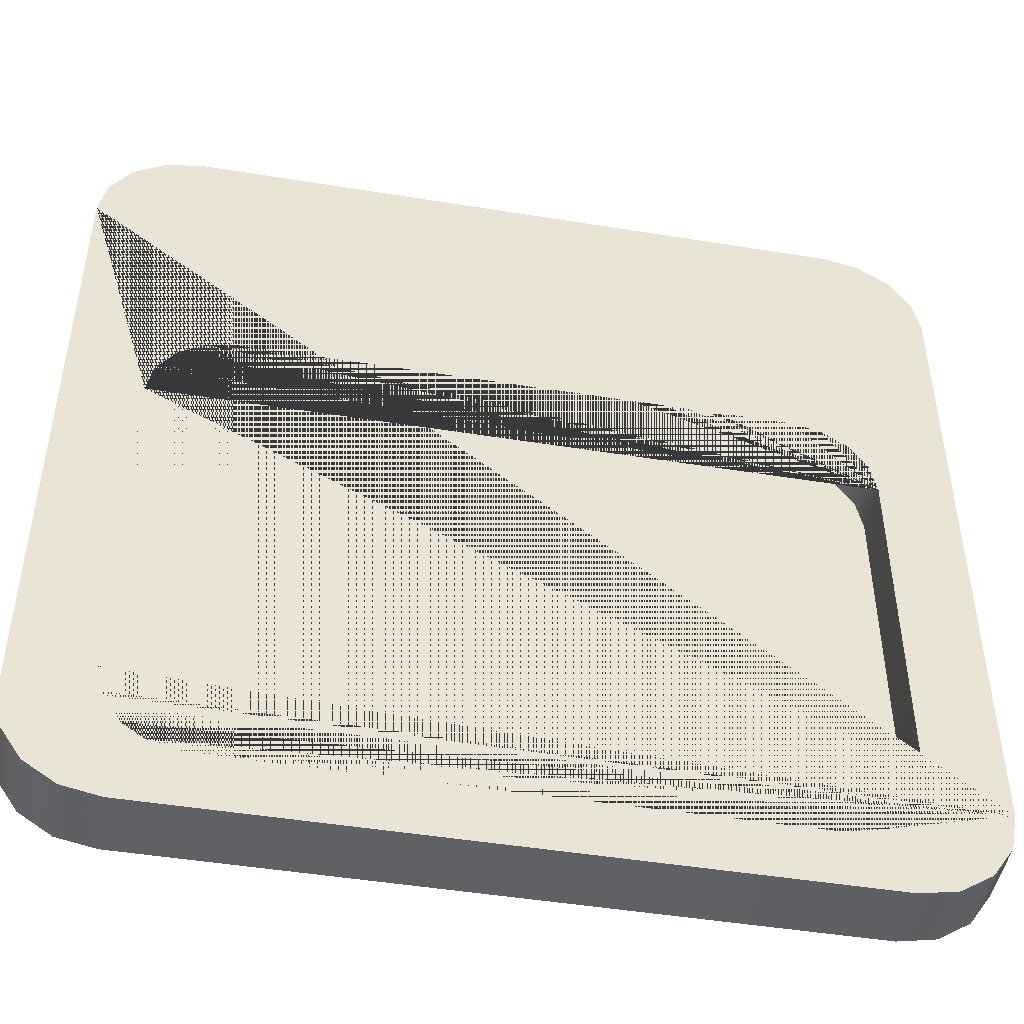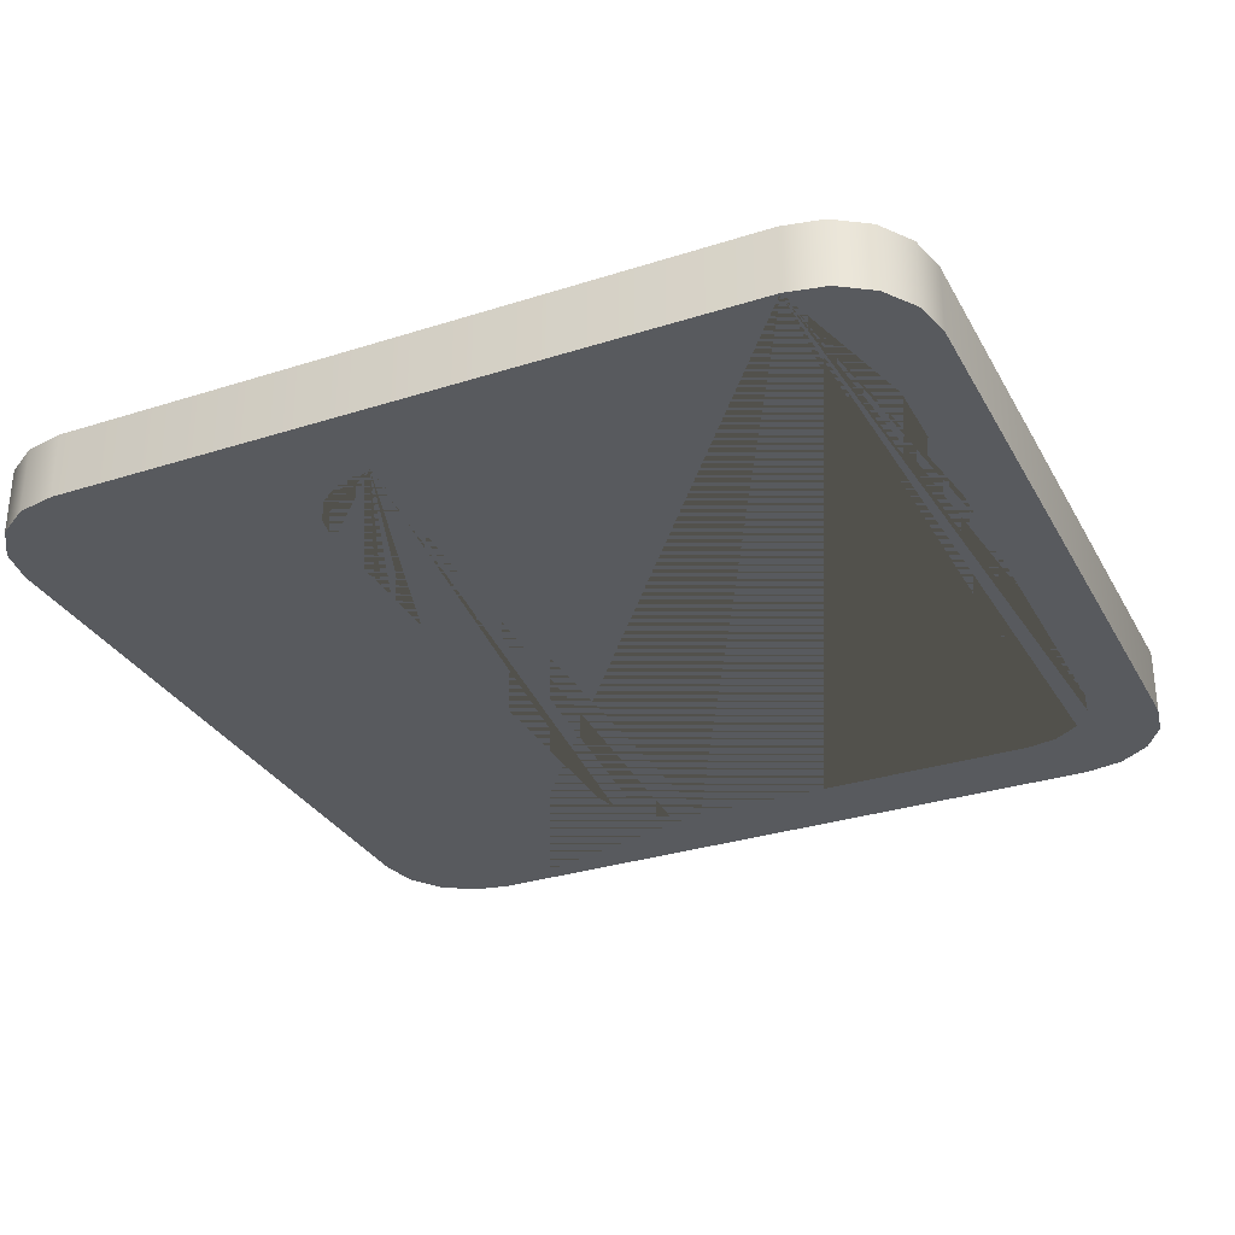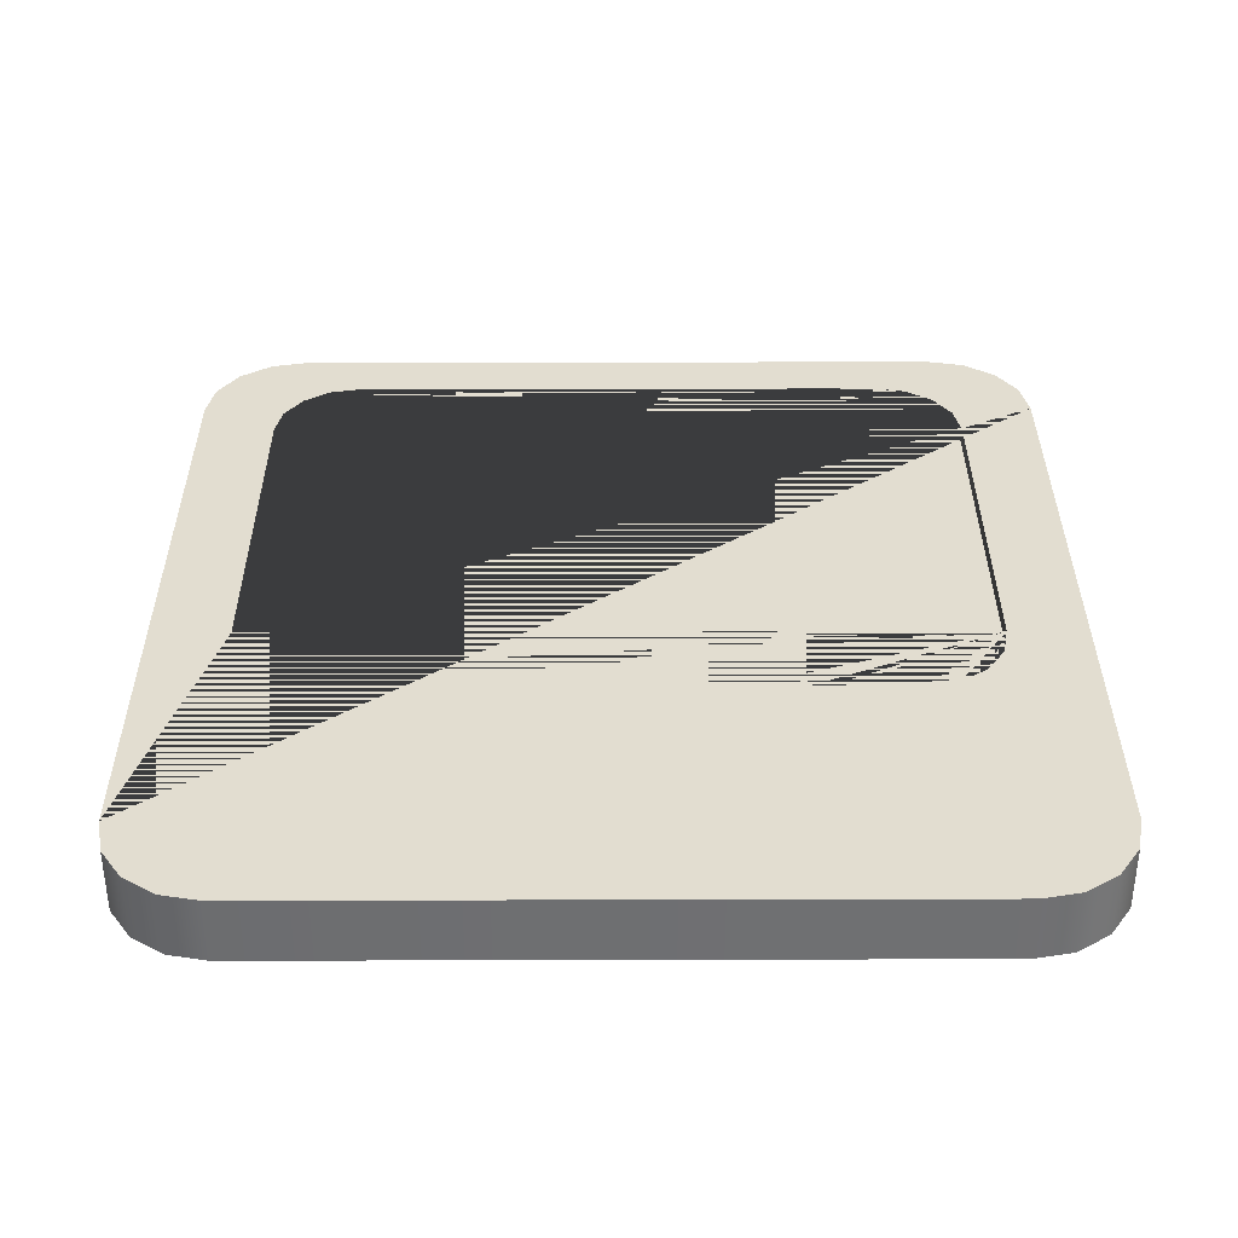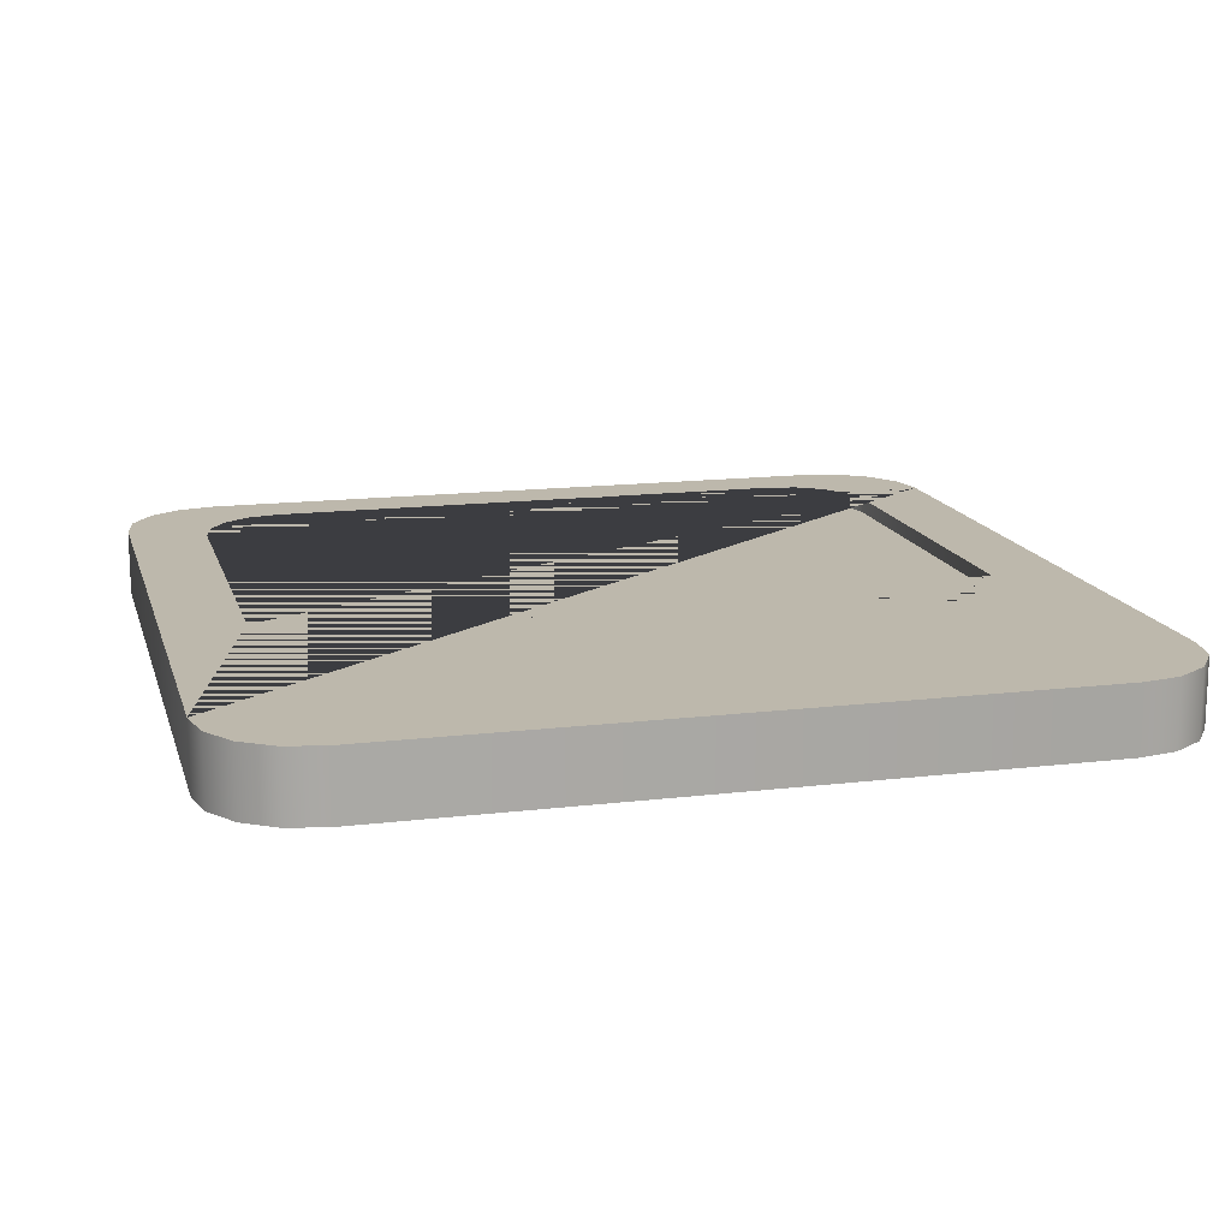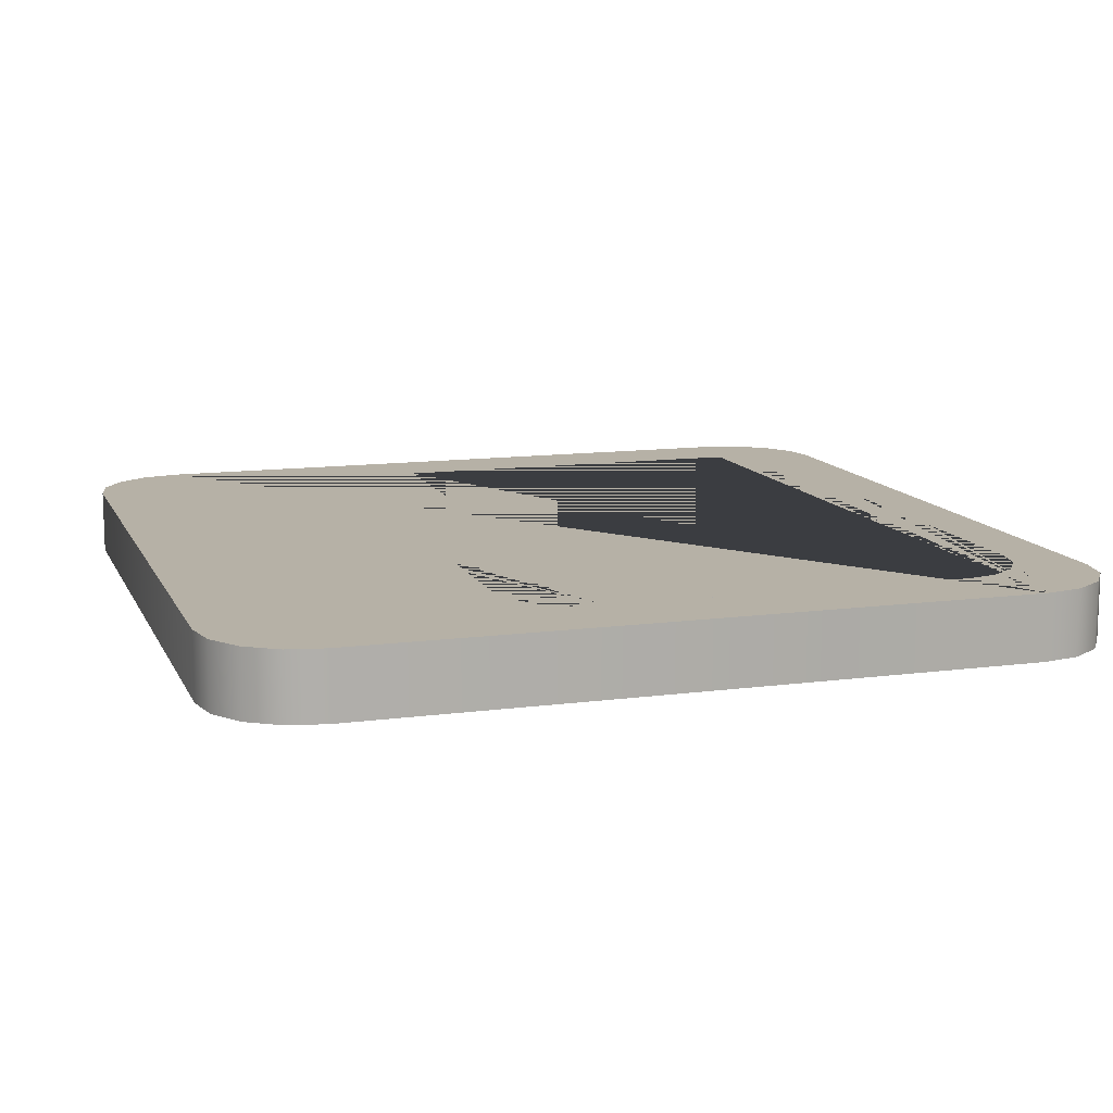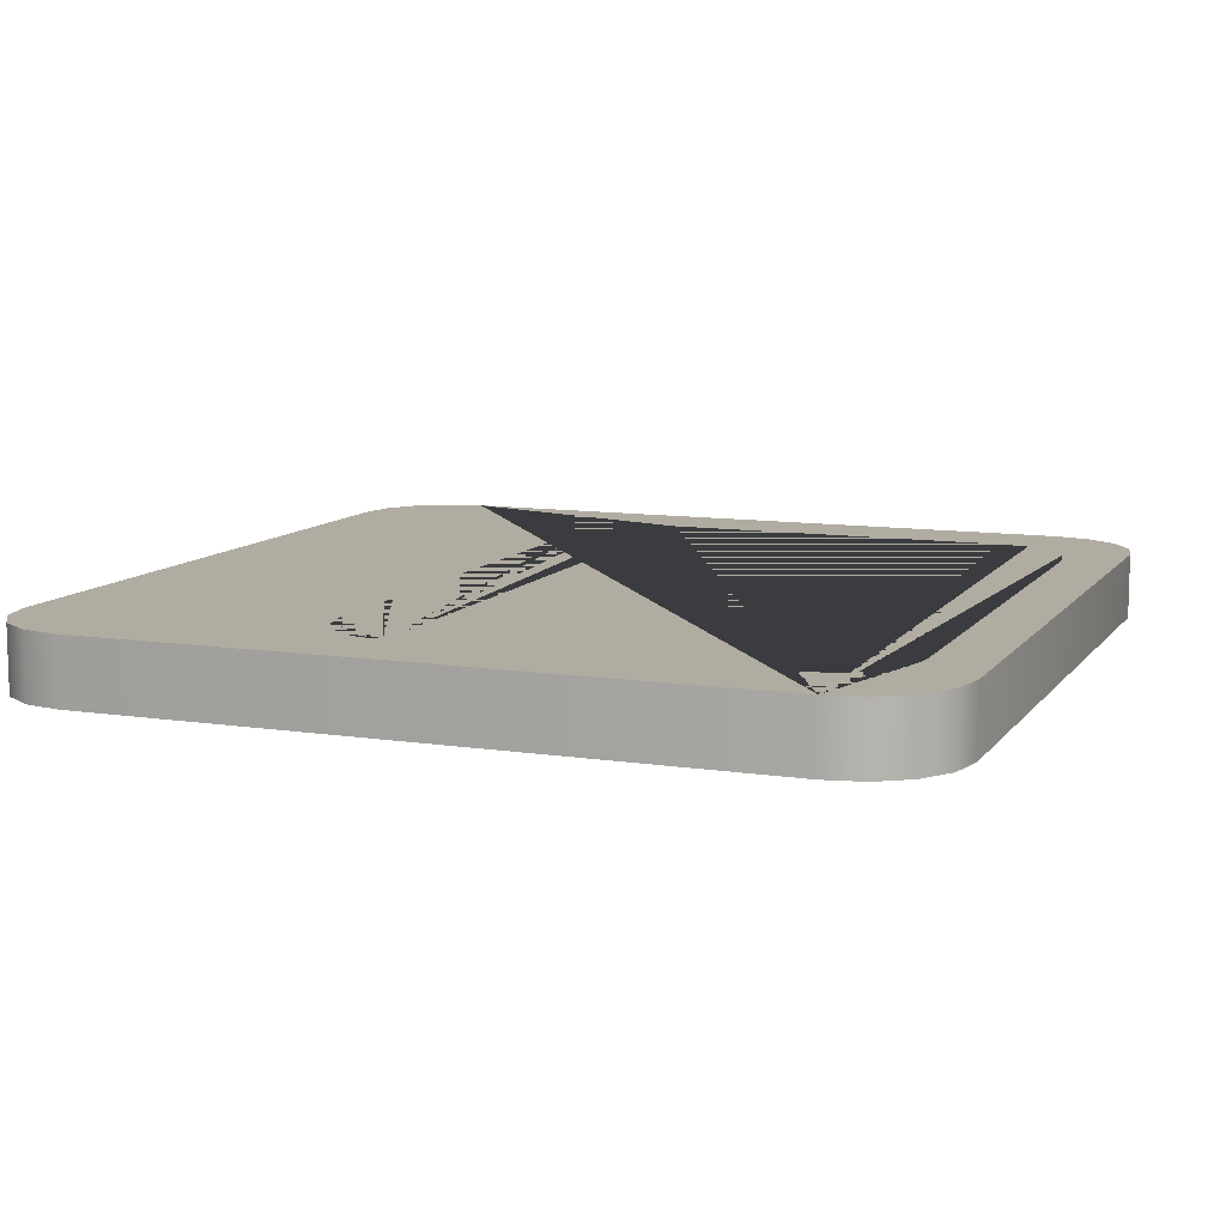
<metadata>
{"format":"obj","ext":"obj","renderer":"f3d","projection":"perspective","resolution":1024,"background":"white","views":[{"elev":-47.3,"azim":-10.4,"up":"+Z"},{"elev":-31.0,"azim":114.6,"up":"+Y"},{"elev":35.4,"azim":-0.2,"up":"+Y"},{"elev":14.9,"azim":-14.6,"up":"+Y"},{"elev":12.1,"azim":72.4,"up":"+Y"},{"elev":10.2,"azim":111.4,"up":"+Y"}]}
</metadata>
<code>
o Plane.001
v -0.6315 0.1161 0.3437
v -0.8222 0.1161 0.153
v -0.7045 0.1161 0.3292
v -0.7663 0.1161 0.2879
v -0.8076 0.1161 0.226
v 0.8222 0.1161 0.153
v 0.6315 0.1161 0.3437
v 0.8076 0.1161 0.226
v 0.7663 0.1161 0.2879
v 0.7045 0.1161 0.3292
v -0.6315 0.1161 -0.8681
v -0.8222 0.1161 -0.6774
v -0.7045 0.1161 -0.8536
v -0.7663 0.1161 -0.8122
v -0.8076 0.1161 -0.7504
v 0.6315 0.1161 -0.8681
v 0.8222 0.1161 -0.6774
v 0.7045 0.1161 -0.8536
v 0.7663 0.1161 -0.8122
v 0.8076 0.1161 -0.7504
f 2 5 4 3 1 7 10 9 8 6 17 20 19 18 16 11 13 14 15 12
o Plane
v -0.7722 0 -1
v -1 0 -0.7722
v -0.8593 0 -0.9827
v -0.9333 0 -0.9333
v -0.9827 0 -0.8593
v 0.7722 0 -1
v 1 0 -0.7722
v 0.8593 0 -0.9827
v 0.9333 0 -0.9333
v 0.9827 0 -0.8593
v -0.7722 0 1
v -1 0 0.7722
v -0.8593 0 0.9827
v -0.9333 0 0.9333
v -0.9827 0 0.8593
v 0.7722 0 1
v 1 0 0.7722
v 0.8593 0 0.9827
v 0.9333 0 0.9333
v 0.9827 0 0.8593
v -0.8222 0 0.153
v -0.8076 0 0.226
v -0.7663 0 0.2879
v -0.7045 0 0.3292
v -0.6315 0 0.3437
v 0.6315 0 0.3437
v 0.7045 0 0.3292
v 0.7663 0 0.2879
v 0.8076 0 0.226
v 0.8222 0 0.153
v 0.8222 0 -0.6774
v 0.8076 0 -0.7504
v 0.7663 0 -0.8122
v 0.7045 0 -0.8536
v 0.6315 0 -0.8681
v -0.6315 0 -0.8681
v -0.7045 0 -0.8536
v -0.7663 0 -0.8122
v -0.8076 0 -0.7504
v -0.8222 0 -0.6774
v 1 0.1506 0.7722
v 1 0.1506 -0.7722
v 0.9827 0.1506 -0.8593
v 0.9333 0.1506 -0.9333
v 0.8593 0.1506 -0.9827
v 0.7722 0.1506 -1
v -0.7722 0.1506 -1
v -0.8593 0.1506 -0.9827
v -0.9333 0.1506 -0.9333
v -0.9827 0.1506 -0.8593
v -1 0.1506 -0.7722
v -1 0.1506 0.7722
v -0.9827 0.1506 0.8593
v -0.9333 0.1506 0.9333
v -0.8593 0.1506 0.9827
v -0.7722 0.1506 1
v 0.7722 0.1506 1
v 0.8593 0.1506 0.9827
v 0.9333 0.1506 0.9333
v 0.9827 0.1506 0.8593
v -0.8222 0.1506 0.153
v -0.8076 0.1506 0.226
v -0.7663 0.1506 0.2879
v -0.7045 0.1506 0.3292
v -0.6315 0.1506 0.3437
v 0.6315 0.1506 0.3437
v 0.7045 0.1506 0.3292
v 0.7663 0.1506 0.2879
v 0.8076 0.1506 0.226
v 0.8222 0.1506 0.153
v 0.8222 0.1506 -0.6774
v 0.8076 0.1506 -0.7504
v 0.7663 0.1506 -0.8122
v 0.7045 0.1506 -0.8536
v 0.6315 0.1506 -0.8681
v -0.6315 0.1506 -0.8681
v -0.7045 0.1506 -0.8536
v -0.7663 0.1506 -0.8122
v -0.8076 0.1506 -0.7504
v -0.8222 0.1506 -0.6774
v 1 0 0.7722
v 1 0 -0.7722
v 0.9827 0 -0.8593
v 0.9333 0 -0.9333
v 0.8593 0 -0.9827
v 0.7722 0 -1
v -0.7722 0 -1
v -0.8593 0 -0.9827
v -0.9333 0 -0.9333
v -0.9827 0 -0.8593
v -1 0 -0.7722
v -1 0 0.7722
v -0.9827 0 0.8593
v -0.9333 0 0.9333
v -0.8593 0 0.9827
v -0.7722 0 1
v 0.7722 0 1
v 0.8593 0 0.9827
v 0.9333 0 0.9333
v 0.9827 0 0.8593
v -0.8222 0 0.153
v -0.8076 0 0.226
v -0.7663 0 0.2879
v -0.7045 0 0.3292
v -0.6315 0 0.3437
v 0.6315 0 0.3437
v 0.7045 0 0.3292
v 0.7663 0 0.2879
v 0.8076 0 0.226
v 0.8222 0 0.153
v 0.8222 0 -0.6774
v 0.8076 0 -0.7504
v 0.7663 0 -0.8122
v 0.7045 0 -0.8536
v 0.6315 0 -0.8681
v -0.6315 0 -0.8681
v -0.7045 0 -0.8536
v -0.7663 0 -0.8122
v -0.8076 0 -0.7504
v -0.8222 0 -0.6774
v 1 0.1506 0.7722
v 1 0.1506 -0.7722
v 0.9827 0.1506 -0.8593
v 0.9333 0.1506 -0.9333
v 0.8593 0.1506 -0.9827
v 0.7722 0.1506 -1
v -0.7722 0.1506 -1
v -0.8593 0.1506 -0.9827
v -0.9333 0.1506 -0.9333
v -0.9827 0.1506 -0.8593
v -1 0.1506 -0.7722
v -1 0.1506 0.7722
v -0.9827 0.1506 0.8593
v -0.9333 0.1506 0.9333
v -0.8593 0.1506 0.9827
v -0.7722 0.1506 1
v 0.7722 0.1506 1
v 0.8593 0.1506 0.9827
v 0.9333 0.1506 0.9333
v 0.9827 0.1506 0.8593
v -0.8222 0.1506 0.153
v -0.8076 0.1506 0.226
v -0.7663 0.1506 0.2879
v -0.7045 0.1506 0.3292
v -0.6315 0.1506 0.3437
v 0.6315 0.1506 0.3437
v 0.7045 0.1506 0.3292
v 0.7663 0.1506 0.2879
v 0.8076 0.1506 0.226
v 0.8222 0.1506 0.153
v 0.8222 0.1506 -0.6774
v 0.8076 0.1506 -0.7504
v 0.7663 0.1506 -0.8122
v 0.7045 0.1506 -0.8536
v 0.6315 0.1506 -0.8681
v -0.6315 0.1506 -0.8681
v -0.7045 0.1506 -0.8536
v -0.7663 0.1506 -0.8122
v -0.8076 0.1506 -0.7504
v -0.8222 0.1506 -0.6774
f 102 131 132 133 134 135 136 137 138 139 140 121 112 111 110 109 108 107 106 105 104 103
f 170 169 168 167 166 165 164 163 162 161 152 153 154 155 156 157 158 159 160 141 142 171
f 142 143 144 145 146 147 148 149 150 151 152 161 180 179 178 177 176 175 174 173 172 171
f 130 131 102 101 120 119 118 117 116 115 114 113 112 121 122 123 124 125 126 127 128 129
f 34 33 75 74
f 37 27 62 61
f 49 48 88 89
f 33 31 76 75
f 27 30 63 62
f 50 49 89 90
f 31 36 77 76
f 30 29 64 63
f 51 50 90 91
f 36 38 78 77
f 29 28 65 64
f 52 51 91 92
f 38 39 79 78
f 28 26 66 65
f 53 52 92 93
f 39 40 80 79
f 26 21 67 66
f 54 53 93 94
f 40 37 61 80
f 21 23 68 67
f 55 54 94 95
f 42 41 81 82
f 23 24 69 68
f 56 55 95 96
f 43 42 82 83
f 24 25 70 69
f 57 56 96 97
f 44 43 83 84
f 25 22 71 70
f 58 57 97 98
f 45 44 84 85
f 22 32 72 71
f 59 58 98 99
f 46 45 85 86
f 32 35 73 72
f 60 59 99 100
f 47 46 86 87
f 35 34 74 73
f 41 60 100 81
f 48 47 87 88

</code>
